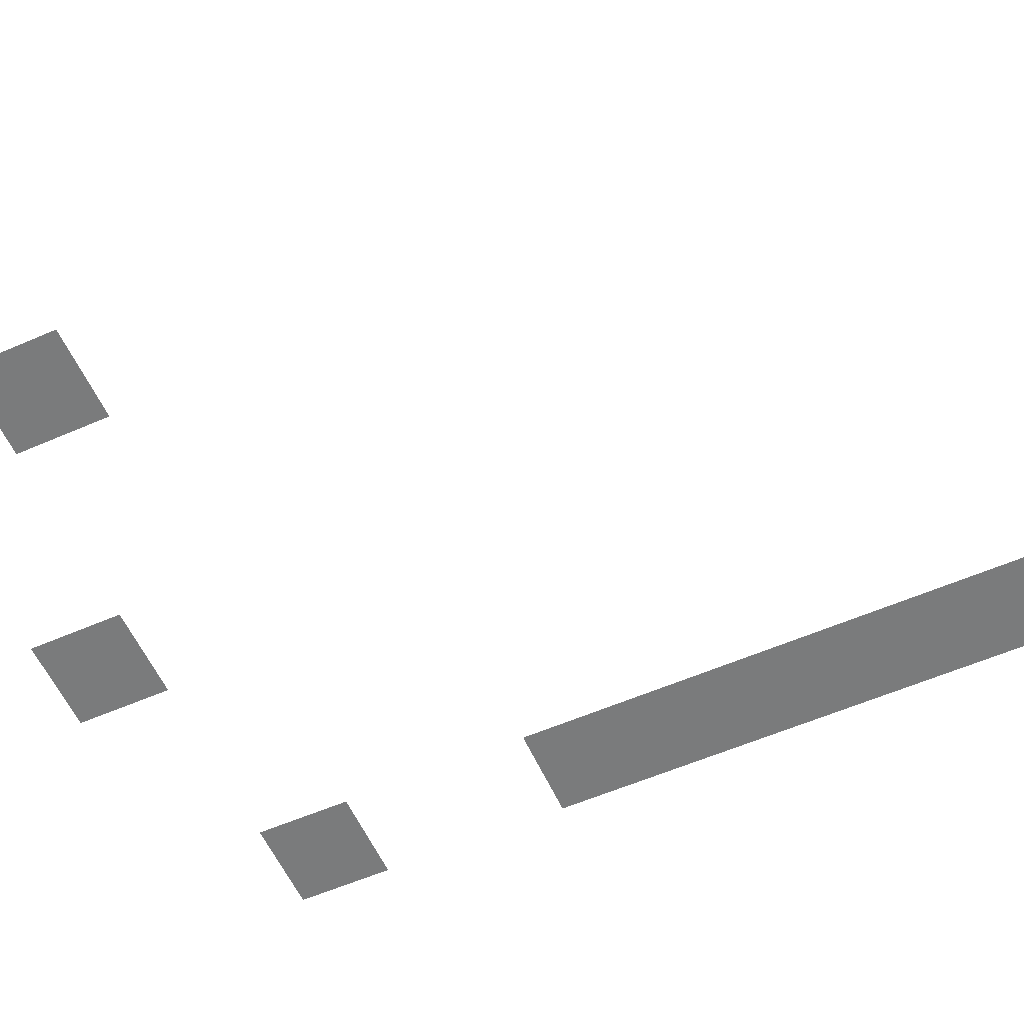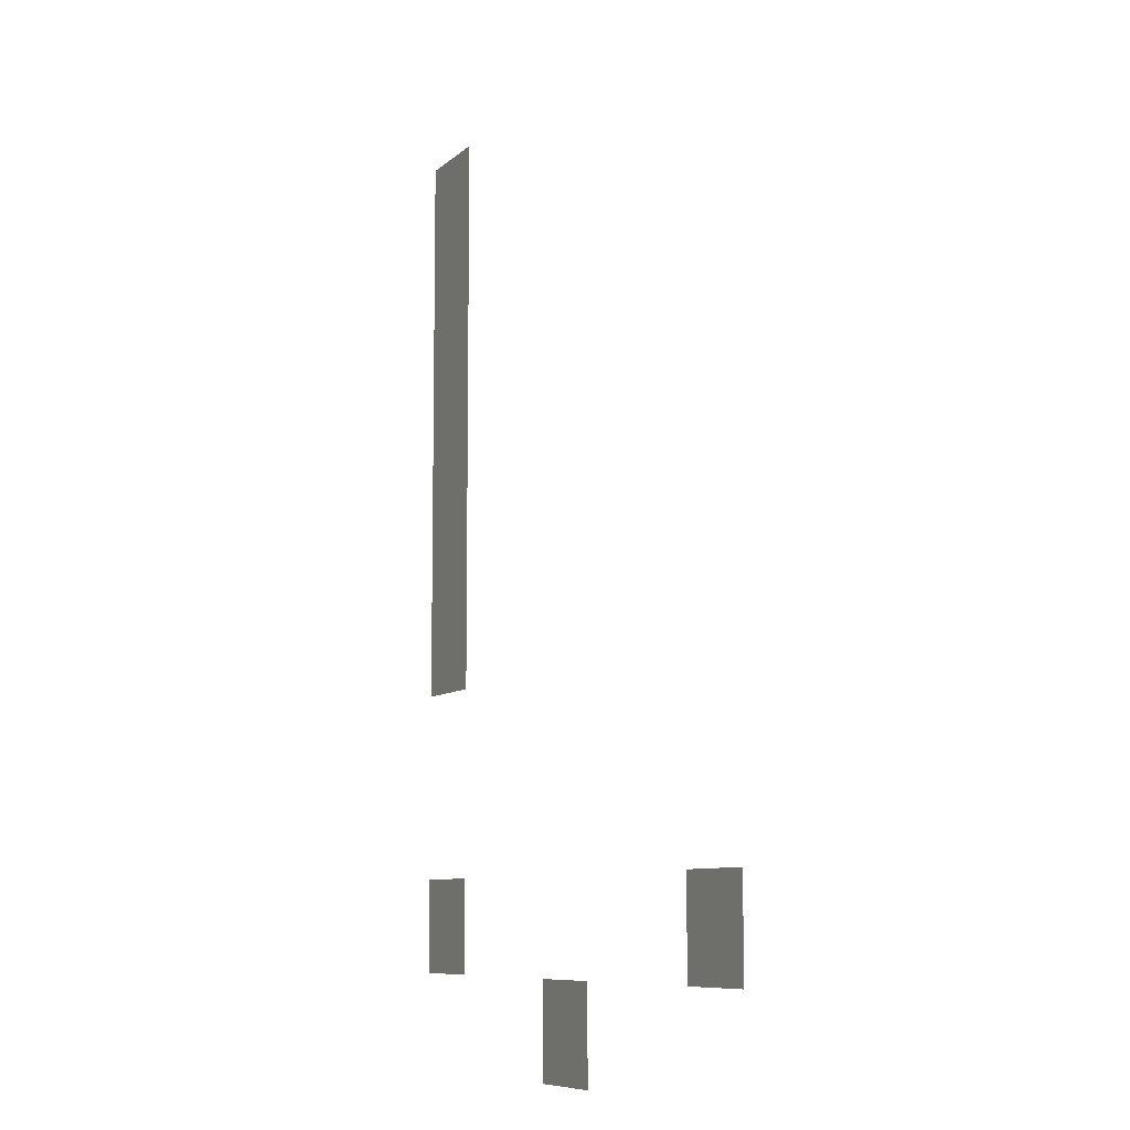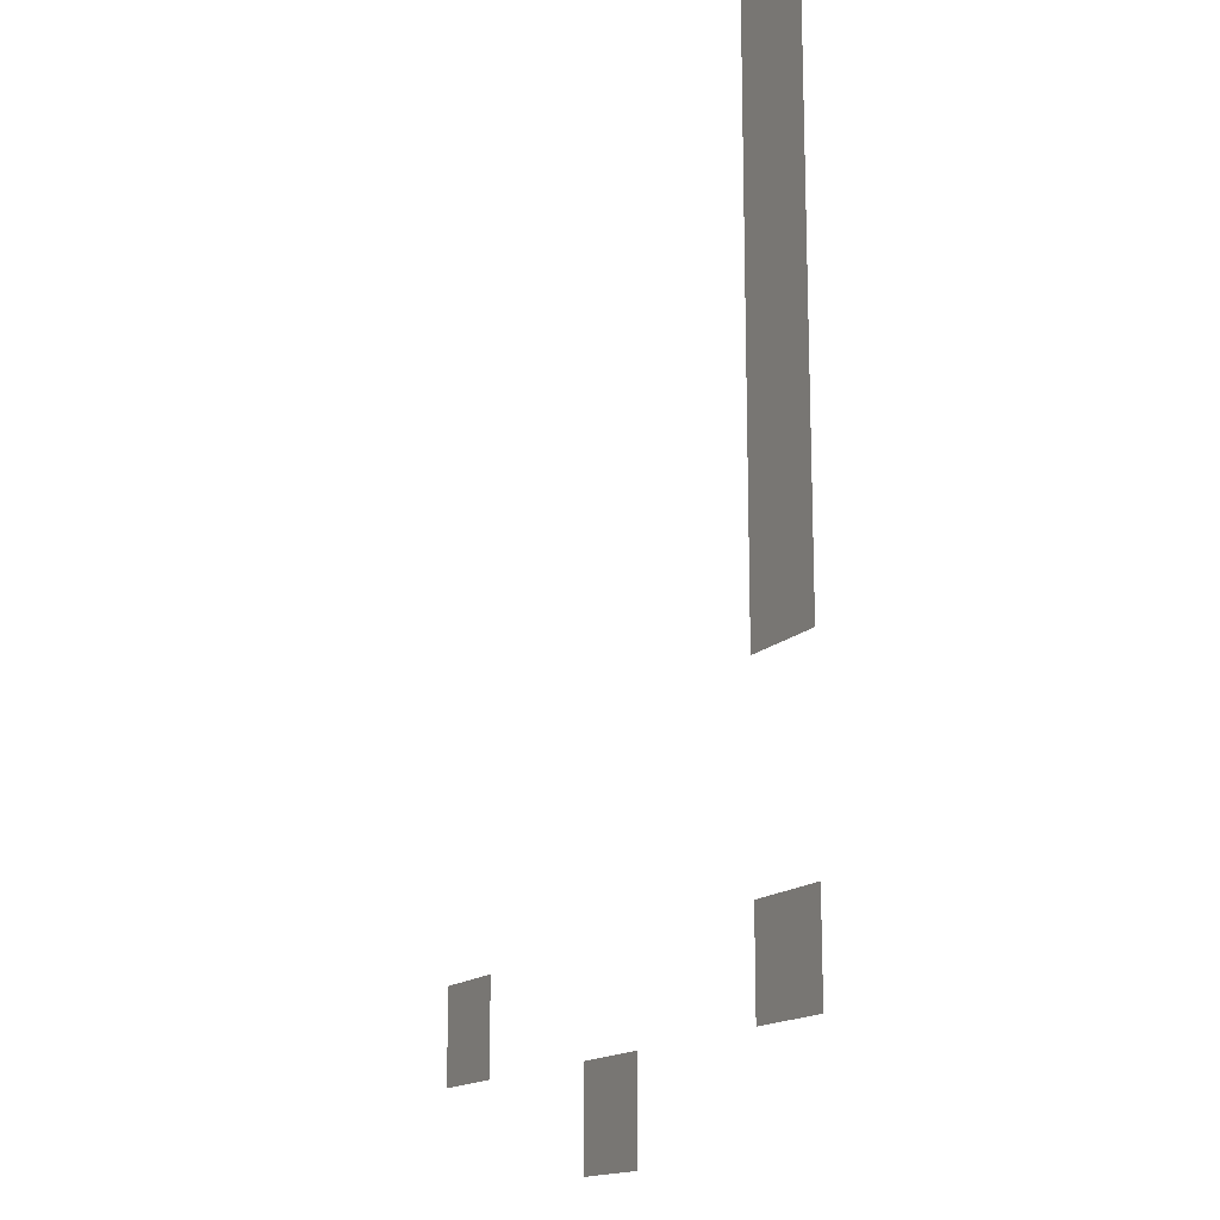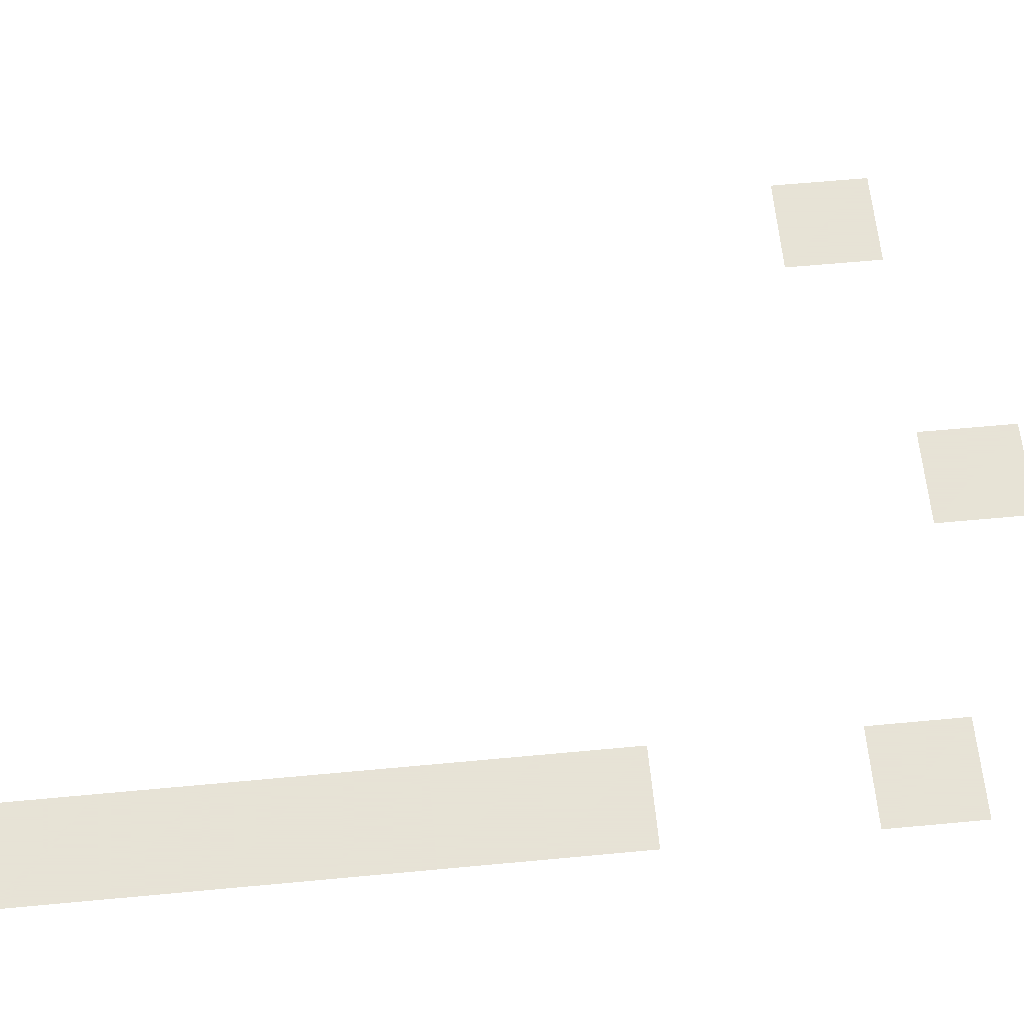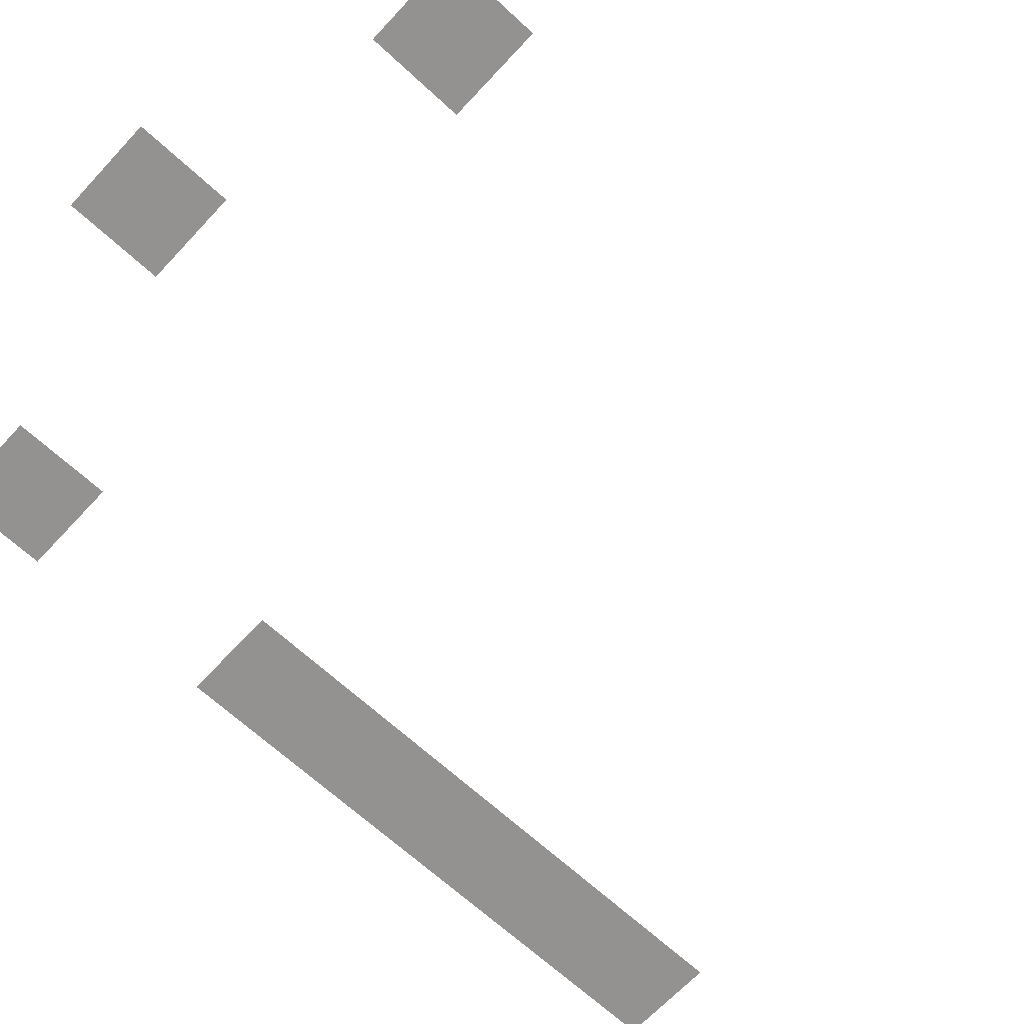
<metadata>
{"format":"obj","ext":"obj","renderer":"f3d","projection":"perspective","resolution":1024,"background":"white","views":[{"elev":-58.3,"azim":114.2,"up":"+Z"},{"elev":-8.4,"azim":65.1,"up":"+Y"},{"elev":-15.5,"azim":-117.2,"up":"+Y"},{"elev":62.8,"azim":-95.4,"up":"+Z"},{"elev":-66.4,"azim":47.1,"up":"+Z"}]}
</metadata>
<code>
v -352 -192 0
v -384 -192 0
v -384 -160 0
v -352 -160 0
v -352 -224 0
v -384 -224 0
v -384 -192 0
v -352 -192 0
v -352 -256 0
v -384 -256 0
v -384 -224 0
v -352 -224 0
v -352 -288 0
v -384 -288 0
v -384 -256 0
v -352 -256 0
v -352 -320 0
v -384 -320 0
v -384 -288 0
v -352 -288 0
v -352 -352 0
v -384 -352 0
v -384 -320 0
v -352 -320 0
v -160 -448 0
v -192 -448 0
v -192 -416 0
v -160 -416 0
v -352 -448 0
v -384 -448 0
v -384 -416 0
v -352 -416 0
v -256 -480 0
v -288 -480 0
v -288 -448 0
v -256 -448 0
g floor10_mesh_0010
f 1 2 3 4
f 5 6 7 8
f 9 10 11 12
f 13 14 15 16
f 17 18 19 20
f 21 22 23 24
f 25 26 27 28
f 29 30 31 32
f 33 34 35 36

</code>
